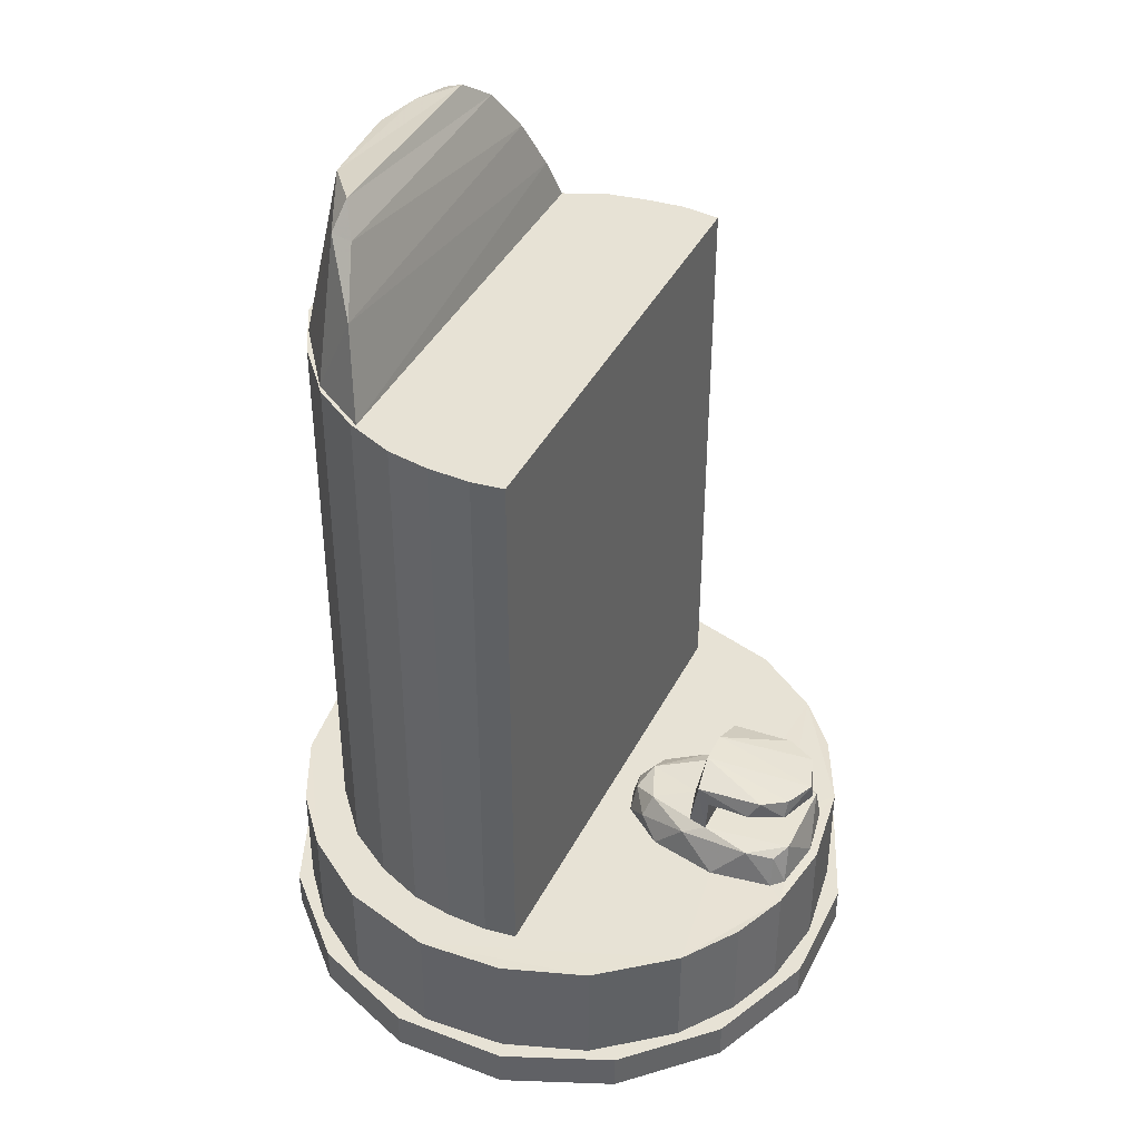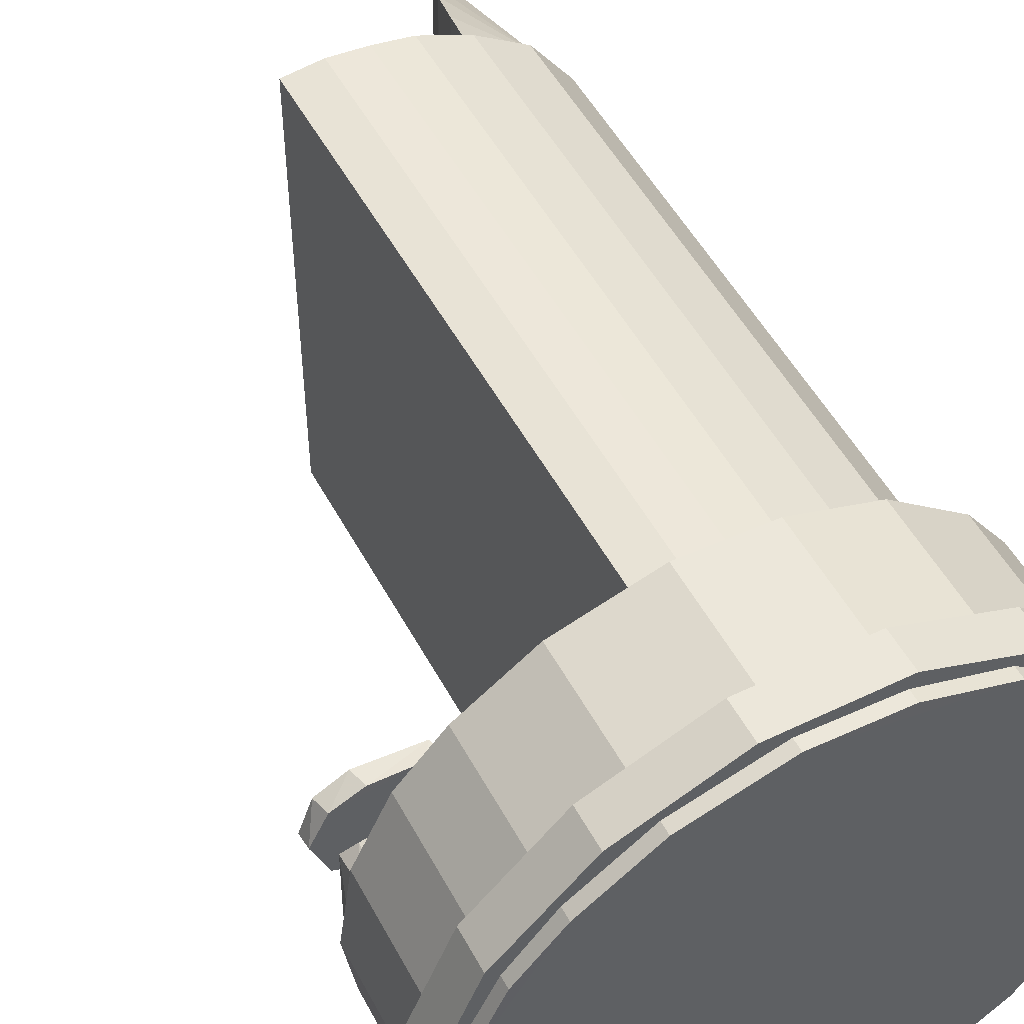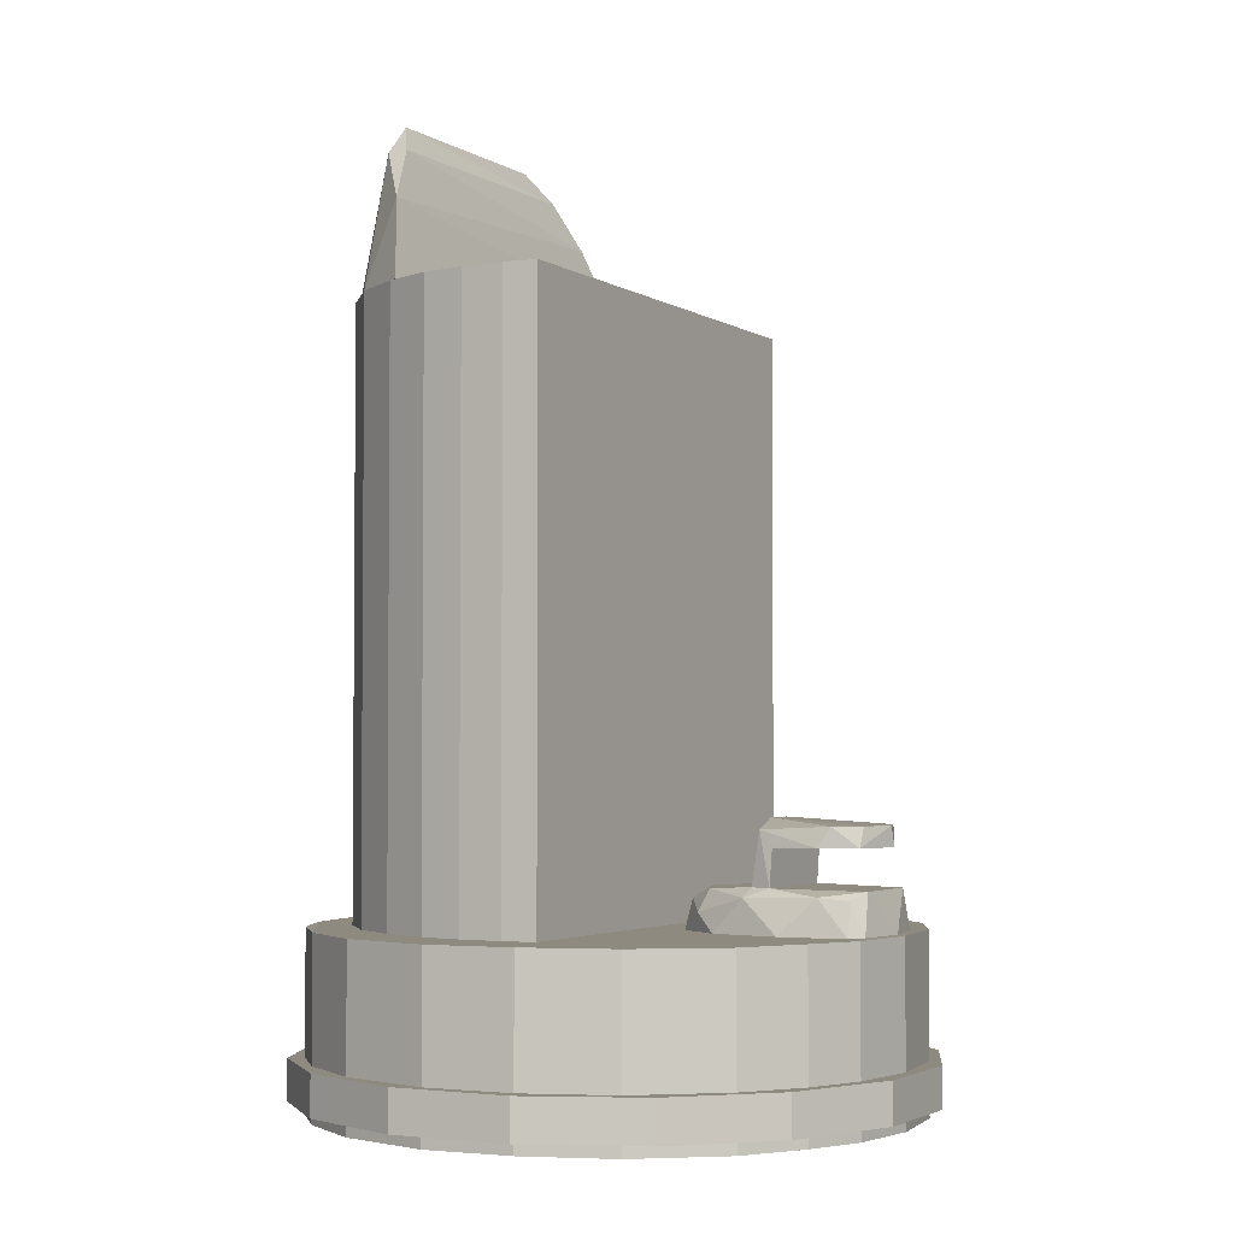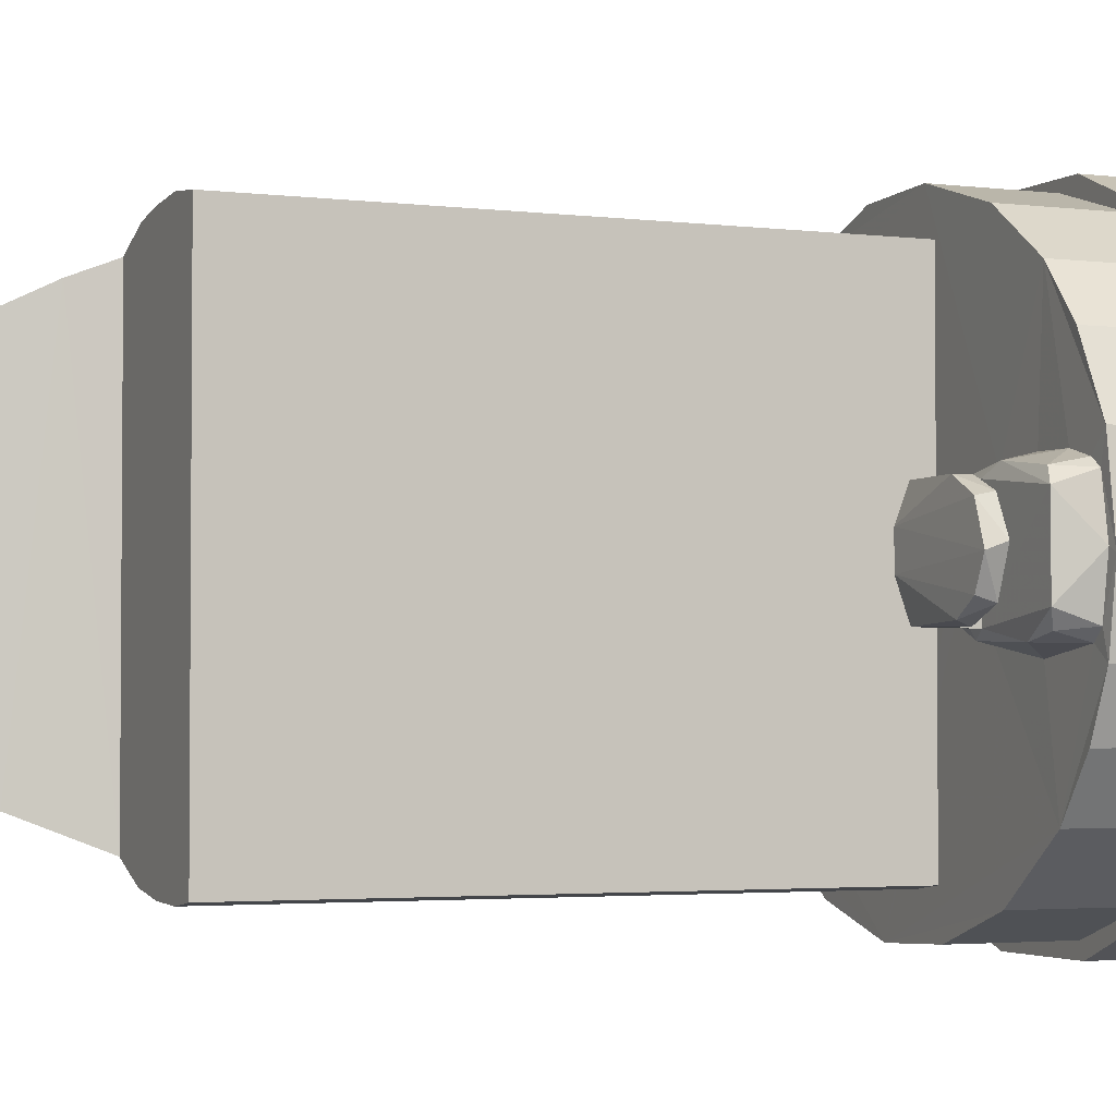
<metadata>
{"format":"obj","ext":"obj","renderer":"f3d","projection":"perspective","resolution":1024,"background":"white","views":[{"elev":40.3,"azim":25.0,"up":"+Z"},{"elev":51.5,"azim":152.4,"up":"+Y"},{"elev":-3.0,"azim":27.9,"up":"+Z"},{"elev":-2.8,"azim":66.1,"up":"+Y"}]}
</metadata>
<code>
v -0.2178 0.002783 0.0243
v -0.2178 0.002783 0.03367
v -0.2172 0.00692 0.03367
v -0.2094 0.0597 0.03367
v -0.2094 0.0597 0.02429
v -0.2087 -0.0642 0.02434
v -0.2093 -0.05935 0.03367
v -0.2081 0.06287 0.03367
v -0.1618 0.146 0.02419
v -0.02514 -0.217 0.02439
v -0.2087 -0.0642 0.03367
v -0.1916 0.1033 0.03367
v -0.1916 0.1033 0.02469
v 0.02514 0.2171 0.02439
v -0.1497 -0.1581 0.02409
v -0.1826 -0.1187 0.02489
v -0.1844 -0.115 0.03367
v -0.1895 0.1063 0.03367
v -0.1618 0.146 0.03367
v -0.1051 0.1917 0.02438
v 0.2178 -0.002696 0.0243
v -0.09663 -0.1956 0.02419
v -0.1826 -0.1187 0.03367
v -0.1576 0.1494 0.03367
v -0.04074 0.2141 0.02466
v -0.1051 0.1917 0.03367
v 0.1618 -0.1459 0.02419
v 0.2087 0.06429 0.02434
v -0.1497 -0.1581 0.03367
v -0.1005 -0.1928 0.03367
v -0.09663 -0.1956 0.03367
v -0.03029 -0.2155 0.03367
v -0.1522 -0.1552 0.03367
v -0.04074 0.2141 0.03367
v -0.1005 0.1933 0.03367
v 0.02514 0.2171 0.03367
v -0.03613 0.2143 0.03367
v 0.2094 -0.05962 0.02429
v 0.1051 -0.1916 0.02438
v 0.2178 -0.002696 0.03367
v 0.2093 0.05943 0.03367
v 0.1497 0.1582 0.02409
v -0.02514 -0.217 0.03367
v 0.03029 0.2155 0.03367
v 0.1916 -0.1032 0.02469
v 0.2094 -0.05962 0.03367
v 0.2172 -0.006833 0.03367
v 0.04074 -0.214 0.02466
v 0.1051 -0.1916 0.03367
v 0.1576 -0.1493 0.03367
v 0.2087 0.06429 0.03367
v 0.1826 0.1188 0.02489
v 0.09663 0.1957 0.02419
v 0.03613 -0.2142 0.03367
v 0.09663 0.1957 0.03367
v 0.1916 -0.1032 0.03367
v 0.2081 -0.06278 0.03367
v 0.1618 -0.1459 0.03367
v 0.1895 -0.1062 0.03367
v 0.04074 -0.214 0.03367
v 0.1005 -0.1932 0.03367
v 0.1844 0.1151 0.03367
v 0.1826 0.1188 0.03367
v 0.1522 0.1553 0.03367
v 0.1497 0.1582 0.03367
v 0.1005 0.1929 0.03367
v -0.2178 0.002783 0.0634
v -0.2178 0.002783 0.1532
v -0.2094 0.0597 0.1532
v -0.2153 0.02005 0.0634
v -0.2114 -0.0439 0.0634
v -0.1618 0.146 0.1531
v -0.2094 0.0597 0.0634
v -0.2087 -0.0642 0.0634
v -0.2087 -0.0642 0.1533
v 0.02514 0.2171 0.1533
v -0.1916 0.1033 0.1536
v -0.204 0.07289 0.0634
v -0.1904 -0.1024 0.0634
v -0.02514 -0.217 0.1533
v -0.1051 0.1917 0.1533
v -0.1916 0.1033 0.0634
v -0.1826 0.1162 0.0634
v -0.1826 -0.1187 0.0634
v -0.1826 -0.1187 0.1538
v -0.1497 -0.1581 0.153
v -0.04074 0.2141 0.1536
v -0.1618 0.146 0.0634
v -0.1445 0.1599 0.0634
v -0.1597 -0.1462 0.0634
v -0.09663 -0.1956 0.1531
v 0.057 0.001397 0.1533
v -0.04074 0.2141 0.0634
v -0.0209 0.215 0.0634
v -0.1051 0.1917 0.0634
v -0.08565 0.1985 0.0634
v -0.1497 -0.1581 0.0634
v -0.09663 -0.1956 0.0634
v -0.1128 -0.1842 0.0634
v -0.02514 -0.217 0.0634
v -0.04681 -0.2105 0.0634
v 0.2094 -0.05962 0.1532
v 0.1962 -0.04869 0.1533
v 0.1618 -0.1459 0.1531
v 0.1051 -0.1916 0.1533
v 0.2087 0.06429 0.0634
v 0.2087 0.06429 0.1533
v 0.2178 -0.002696 0.1532
v 0.2114 0.04398 0.0634
v 0.02514 0.2171 0.0634
v 0.0209 -0.2149 0.0634
v 0.1916 -0.1032 0.1536
v 0.2178 -0.002696 0.0634
v 0.2153 -0.01996 0.0634
v 0.04074 -0.214 0.1536
v 0.1618 -0.1459 0.0634
v 0.1445 -0.1598 0.0634
v 0.1904 0.1025 0.0634
v 0.2049 -0.04012 0.1538
v 0.09663 0.1957 0.1531
v 0.04681 0.2106 0.0634
v 0.04074 -0.214 0.0634
v 0.2094 -0.05962 0.0634
v 0.204 -0.07281 0.0634
v 0.1916 -0.1032 0.0634
v 0.1826 -0.1161 0.0634
v 0.1051 -0.1916 0.0634
v 0.08565 -0.1984 0.0634
v 0.1826 0.1188 0.0634
v 0.1826 0.1188 0.1538
v 0.1497 0.1582 0.0634
v 0.1497 0.1582 0.153
v 0.1597 0.1462 0.0634
v 0.09663 0.1957 0.0634
v 0.1128 0.1843 0.0634
v -0.2256 0.04487 0.0634
v 0.2256 -0.04487 0.0634
v -0.2256 -0.04487 0.0634
v 0.1912 -0.1278 0.0634
v -0.1912 -0.1278 0.0634
v -0.1278 -0.1912 0.0634
v 0.1278 -0.1912 0.0634
v 0.04487 -0.2256 0.0634
v -0.04487 -0.2256 0.0634
v 0.2256 0.04487 0.0634
v -0.1912 0.1278 0.0634
v 0.1912 0.1278 0.0634
v 0.1278 0.1912 0.0634
v -0.1278 0.1912 0.0634
v 0.04487 0.2256 0.0634
v -0.04487 0.2256 0.0634
v 0.1912 0.1278 0.03367
v 0.1278 0.1912 0.03367
v 0.04487 0.2256 0.03367
v -0.04487 0.2256 0.03367
v -0.1278 0.1912 0.03367
v -0.1912 0.1278 0.03367
v -0.2256 0.04487 0.03367
v -0.2256 -0.04487 0.03367
v -0.1912 -0.1278 0.03367
v -0.1278 -0.1912 0.03367
v -0.04487 -0.2256 0.03367
v 0.04487 -0.2256 0.03367
v 0.1278 -0.1912 0.03367
v 0.1912 -0.1278 0.03367
v 0.2256 -0.04487 0.03367
v 0.2256 0.04487 0.03367
v -0.1868 -0.00463 0.5924
v -0.1804 -0.05565 0.5924
v -0.1825 0.04639 0.5924
v -0.1868 -0.00463 0.1546
v -0.1804 -0.05565 0.1546
v -0.1588 0.09657 0.5924
v -0.1825 0.04639 0.1546
v -0.1567 -0.09919 0.1546
v -0.0897 0.1629 0.5924
v -0.1567 -0.09919 0.5924
v 0.03793 0.183 0.5924
v -0.1286 0.138 0.5924
v -0.1588 0.09657 0.1546
v -0.1235 -0.1384 0.1546
v -0.1235 -0.1384 0.5924
v -0.08697 -0.1623 0.1546
v -0.05041 -0.1776 0.5924
v -0.02126 0.1839 0.5924
v -0.1286 0.138 0.1546
v 0.03819 -0.1811 0.1546
v 0.01381 -0.1843 0.5924
v 0.00831 0.1865 0.5924
v -0.05084 0.1791 0.5924
v -0.0897 0.1629 0.1546
v -0.05084 0.1791 0.1546
v -0.08697 -0.1623 0.5924
v -0.0183 -0.183 0.1546
v -0.0183 -0.183 0.5924
v 0.03819 -0.1811 0.5924
v 0.008309 0.1865 0.1546
v -0.02126 0.1839 0.1546
v -0.05041 -0.1776 0.1546
v 0.01381 -0.1843 0.1546
v 0.03793 0.183 0.1546
v -0.0831 0.1637 0.5932
v -0.08262 -0.1624 0.5932
v -0.1671 -0.07862 0.5932
v -0.1817 -0.02948 0.5932
v -0.09013 0.1514 0.6249
v -0.1268 -0.1336 0.5932
v -0.1677 0.0766 0.5933
v -0.1527 -0.04821 0.7104
v -0.1317 0.1296 0.5933
v -0.0981 -0.1376 0.6551
v -0.1286 -0.1007 0.6966
v -0.1793 0.04163 0.5932
v -0.163 0.0002031 0.6994
v -0.1009 0.1322 0.6639
v -0.137 0.08244 0.7126
v -0.1483 0.05835 0.7123
v -0.1233 -0.08662 0.7172
v -0.1587 0.02403 0.7096
v -0.1139 0.1095 0.6981
v -0.1115 -0.1041 0.6963
v -0.1233 0.08239 0.7175
v 0.1955 0.02903 0.2115
v 0.1755 0.03866 0.226
v 0.1985 0.02614 0.2263
v 0.198 -0.02489 0.2261
v 0.1796 -0.03716 0.226
v 0.1967 -0.02886 0.2116
v 0.2085 -0.002397 0.2263
v 0.2086 0.002805 0.2116
v 0.1722 0.0394 0.2117
v 0.1705 -0.04036 0.2116
v 0.138 0.03976 0.2109
v 0.1281 0.03861 0.2235
v 0.1361 0.03984 0.1845
v 0.12 0.037 0.1848
v 0.114 -0.006668 0.1849
v 0.1215 -0.03652 0.1847
v 0.1245 -0.0116 0.231
v 0.1286 -0.03937 0.2235
v 0.138 -0.03974 0.2109
v 0.1244 0.01398 0.231
v 0.1496 0.04892 0.1803
v 0.1362 -0.04002 0.1844
v 0.119 -0.04613 0.178
v 0.08476 -0.02473 0.1828
v 0.07243 0.006912 0.1831
v 0.1926 0.04374 0.1785
v 0.1743 0.05449 0.1536
v 0.2025 0.03267 0.1833
v 0.1046 0.04059 0.1798
v 0.07459 0.02377 0.1762
v 0.06575 -0.01254 0.1752
v 0.1738 -0.04809 0.1797
v 0.1951 -0.04264 0.1775
v 0.2029 -0.03033 0.1834
v 0.1427 0.05506 0.1531
v 0.1038 0.04709 0.1533
v 0.05981 0.007605 0.1664
v 0.06935 0.02779 0.1533
v 0.06282 -0.01868 0.1533
v 0.0954 -0.04395 0.1534
v 0.07933 -0.03251 0.1665
v 0.1483 -0.05614 0.1536
v 0.2111 0.001198 0.1536
v 0.2038 0.04234 0.1533
v 0.1949 0.04871 0.1535
f 1 2 3
f 1 3 4
f 4 5 1
f 2 1 6
f 6 7 2
f 5 4 8
f 9 1 5
f 10 6 1
f 6 11 7
f 12 13 5
f 5 8 12
f 9 5 13
f 14 1 9
f 1 14 10
f 10 15 6
f 11 6 16
f 16 17 11
f 13 12 18
f 19 9 13
f 13 18 19
f 14 9 20
f 10 14 21
f 15 10 22
f 6 15 16
f 16 23 17
f 9 19 24
f 25 14 20
f 26 20 9
f 9 24 26
f 21 27 10
f 21 14 28
f 29 15 22
f 22 30 29
f 31 22 10
f 10 32 31
f 23 16 15
f 15 33 23
f 34 25 20
f 20 35 34
f 36 14 25
f 25 37 36
f 20 26 35
f 27 21 38
f 10 27 39
f 40 21 28
f 28 41 40
f 28 14 42
f 15 29 33
f 22 31 30
f 10 43 32
f 25 34 37
f 14 36 44
f 38 45 27
f 46 38 21
f 21 47 46
f 39 48 10
f 49 39 27
f 27 50 49
f 21 40 47
f 28 51 41
f 42 52 28
f 42 14 53
f 43 10 48
f 48 54 43
f 55 53 14
f 14 44 55
f 56 45 38
f 38 57 56
f 58 27 45
f 45 59 58
f 38 46 57
f 60 48 39
f 39 61 60
f 39 49 61
f 27 58 50
f 51 28 52
f 52 62 51
f 63 52 42
f 42 64 63
f 65 42 53
f 53 66 65
f 48 60 54
f 53 55 66
f 45 56 59
f 52 63 62
f 42 65 64
f 67 68 69
f 69 70 67
f 68 67 71
f 72 69 68
f 69 73 70
f 74 75 68
f 68 71 74
f 76 72 68
f 72 77 69
f 73 69 77
f 77 78 73
f 75 74 79
f 80 68 75
f 68 80 76
f 76 81 72
f 82 77 72
f 72 83 82
f 77 82 78
f 84 85 75
f 75 79 84
f 80 75 86
f 87 81 76
f 88 72 81
f 81 89 88
f 72 88 83
f 85 84 90
f 75 85 86
f 86 91 80
f 92 76 80
f 93 87 76
f 76 94 93
f 95 81 87
f 87 96 95
f 81 95 89
f 97 86 85
f 85 90 97
f 98 91 86
f 86 99 98
f 100 80 91
f 91 101 100
f 102 103 104
f 80 105 104
f 106 107 108
f 108 109 106
f 87 93 96
f 76 110 94
f 86 97 99
f 91 98 101
f 80 100 111
f 102 104 112
f 113 108 102
f 102 114 113
f 105 80 115
f 116 104 105
f 105 117 116
f 107 106 118
f 108 113 109
f 119 102 108
f 110 76 120
f 120 121 110
f 122 115 80
f 80 111 122
f 123 102 112
f 112 124 123
f 125 112 104
f 104 126 125
f 102 123 114
f 127 105 115
f 115 128 127
f 104 116 126
f 105 127 117
f 129 130 107
f 107 118 129
f 131 132 130
f 130 133 131
f 134 120 132
f 132 135 134
f 120 134 121
f 115 122 128
f 112 125 124
f 130 129 133
f 132 131 135
f 97 90 84
f 71 67 136
f 137 106 109
f 123 124 125
f 125 126 116
f 127 128 122
f 122 111 100
f 98 100 101
f 74 71 136
f 137 109 113
f 74 136 138
f 137 113 114
f 79 74 138
f 137 114 123
f 84 79 138
f 139 137 123
f 84 138 140
f 139 123 125
f 97 84 140
f 139 125 116
f 97 140 141
f 142 139 116
f 99 97 141
f 142 116 117
f 98 99 141
f 142 117 127
f 98 141 100
f 143 142 127
f 141 144 100
f 143 127 122
f 144 122 100
f 144 143 122
f 95 96 93
f 93 94 110
f 110 121 134
f 134 135 131
f 131 133 129
f 106 137 145
f 136 67 70
f 73 78 82
f 88 82 83
f 118 106 145
f 136 70 73
f 129 118 145
f 146 136 73
f 129 145 147
f 146 73 82
f 131 129 147
f 88 146 82
f 131 147 148
f 88 149 146
f 134 131 148
f 88 89 149
f 110 134 148
f 89 95 149
f 110 148 150
f 95 151 149
f 93 110 150
f 95 93 151
f 93 150 151
f 152 153 148
f 148 147 152
f 153 154 150
f 150 148 153
f 154 155 151
f 151 150 154
f 155 156 149
f 149 151 155
f 156 157 146
f 146 149 156
f 157 158 136
f 136 146 157
f 158 159 138
f 138 136 158
f 159 160 140
f 140 138 159
f 160 161 141
f 141 140 160
f 161 162 144
f 144 141 161
f 162 163 143
f 143 144 162
f 163 164 142
f 142 143 163
f 164 165 139
f 139 142 164
f 165 166 137
f 137 139 165
f 166 167 145
f 145 137 166
f 167 152 147
f 147 145 167
f 12 8 4
f 4 3 2
f 167 166 46
f 46 47 40
f 40 41 51
f 55 44 36
f 36 37 34
f 34 35 26
f 19 26 24
f 4 2 158
f 167 46 40
f 12 4 158
f 167 40 51
f 12 158 157
f 152 167 51
f 18 12 157
f 152 51 62
f 19 18 157
f 152 62 63
f 19 157 26
f 153 152 63
f 157 156 26
f 153 63 64
f 156 34 26
f 153 64 65
f 156 155 34
f 153 65 66
f 155 36 34
f 153 66 55
f 155 154 36
f 154 153 55
f 154 55 36
f 43 54 60
f 60 61 49
f 49 50 58
f 56 57 46
f 46 166 165
f 159 158 2
f 2 7 11
f 31 29 30
f 56 46 165
f 159 2 11
f 59 56 165
f 160 159 11
f 58 59 165
f 160 11 17
f 49 58 165
f 160 17 23
f 49 165 164
f 161 160 23
f 60 49 164
f 161 23 33
f 60 164 163
f 161 33 29
f 43 60 163
f 31 161 29
f 43 163 162
f 31 162 161
f 32 43 162
f 31 32 162
f 168 169 170
f 171 168 170
f 172 169 168
f 169 173 170
f 170 174 171
f 168 171 172
f 169 172 175
f 169 176 173
f 174 170 173
f 171 174 172
f 175 177 169
f 174 175 172
f 169 178 176
f 176 179 173
f 173 180 174
f 177 175 181
f 169 177 182
f 174 183 175
f 169 184 178
f 178 185 176
f 186 179 176
f 180 173 179
f 174 180 186
f 181 182 177
f 183 181 175
f 169 182 184
f 174 187 183
f 184 188 178
f 178 189 185
f 185 190 176
f 176 191 186
f 179 186 180
f 174 186 192
f 193 182 181
f 181 183 193
f 182 193 184
f 174 192 187
f 187 194 183
f 184 195 188
f 188 196 178
f 197 189 178
f 198 185 189
f 192 190 185
f 191 176 190
f 186 191 192
f 193 183 199
f 199 184 193
f 192 197 187
f 187 200 194
f 194 199 183
f 195 184 199
f 200 188 195
f 187 196 188
f 201 178 196
f 178 201 197
f 189 197 198
f 185 198 192
f 190 192 191
f 192 198 197
f 197 201 187
f 188 200 187
f 195 194 200
f 199 194 195
f 196 187 201
f 202 203 204
f 202 204 205
f 202 206 203
f 207 204 203
f 202 205 208
f 204 209 205
f 202 210 206
f 211 203 206
f 211 207 203
f 204 207 212
f 202 208 210
f 213 208 205
f 209 204 212
f 209 214 205
f 206 210 215
f 206 215 211
f 212 207 211
f 208 216 210
f 213 205 214
f 217 208 213
f 218 209 212
f 214 209 219
f 215 210 220
f 221 211 215
f 221 212 211
f 217 216 208
f 210 216 220
f 219 213 214
f 217 213 219
f 218 212 221
f 209 218 222
f 209 217 219
f 220 221 215
f 217 222 216
f 222 220 216
f 218 221 220
f 209 222 217
f 222 218 220
f 223 224 225
f 226 227 228
f 229 230 225
f 224 223 231
f 225 230 223
f 227 232 228
f 228 229 226
f 228 230 229
f 233 234 231
f 235 234 233
f 236 234 235
f 234 224 231
f 237 238 239
f 232 240 241
f 240 232 227
f 234 236 242
f 236 237 242
f 236 235 243
f 237 239 242
f 240 239 238
f 244 238 245
f 237 246 238
f 247 237 236
f 246 237 247
f 248 249 243
f 235 250 243
f 243 250 248
f 236 251 247
f 252 247 251
f 236 243 251
f 246 245 238
f 246 247 253
f 245 254 244
f 254 255 256
f 256 244 254
f 243 249 257
f 257 251 243
f 258 251 257
f 259 247 252
f 260 92 259
f 252 251 260
f 260 251 258
f 260 259 252
f 253 247 259
f 261 262 263
f 246 263 245
f 253 263 246
f 245 262 264
f 261 253 92
f 253 261 263
f 259 92 253
f 254 264 103
f 264 254 245
f 119 255 103
f 119 256 255
f 255 254 103
f 265 256 119
f 250 256 265
f 266 250 265
f 267 249 248
f 267 248 266
f 248 250 266
f 263 262 245
f 244 256 250
f 250 235 244
f 228 223 230
f 233 231 223
f 232 241 233
f 228 232 223
f 232 233 223
f 235 233 241
f 241 244 235
f 92 80 261
f 261 80 262
f 80 104 262
f 262 104 264
f 103 264 104
f 103 102 119
f 92 260 76
f 76 258 132
f 119 108 265
f 265 108 266
f 108 107 266
f 266 107 267
f 130 132 107
f 107 132 267
f 267 132 249
f 249 132 257
f 258 257 132
f 120 76 132
f 260 258 76
f 241 240 244
f 244 240 238
f 227 239 240
f 227 226 239
f 226 229 239
f 239 229 242
f 229 225 242
f 234 242 224
f 225 224 242

</code>
